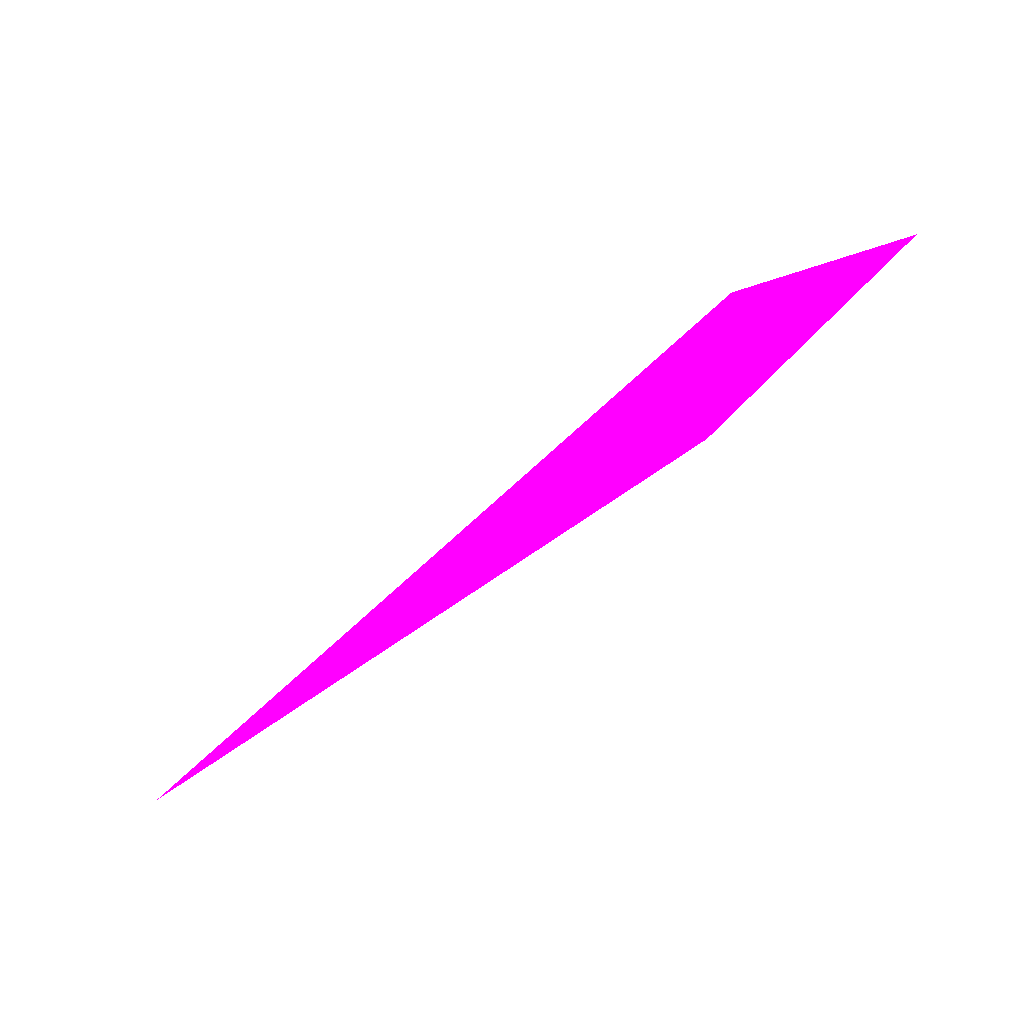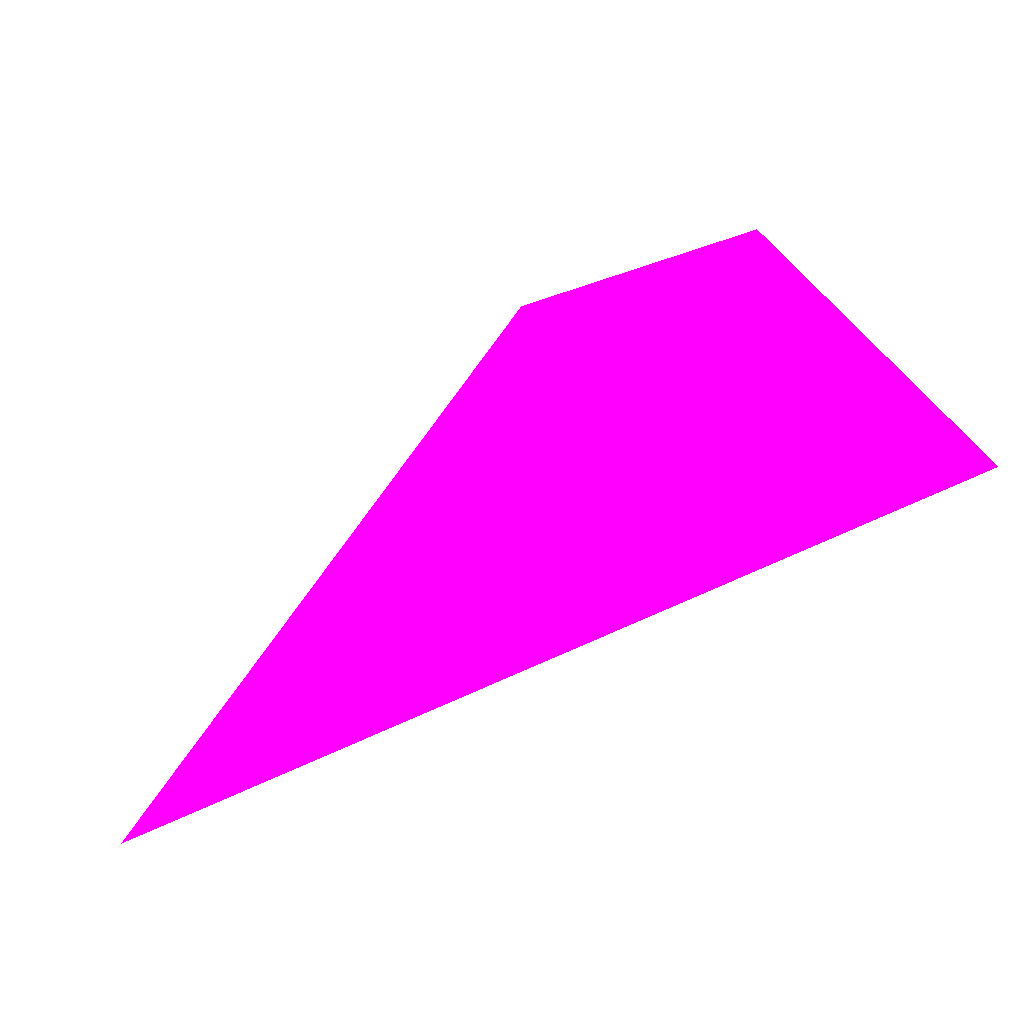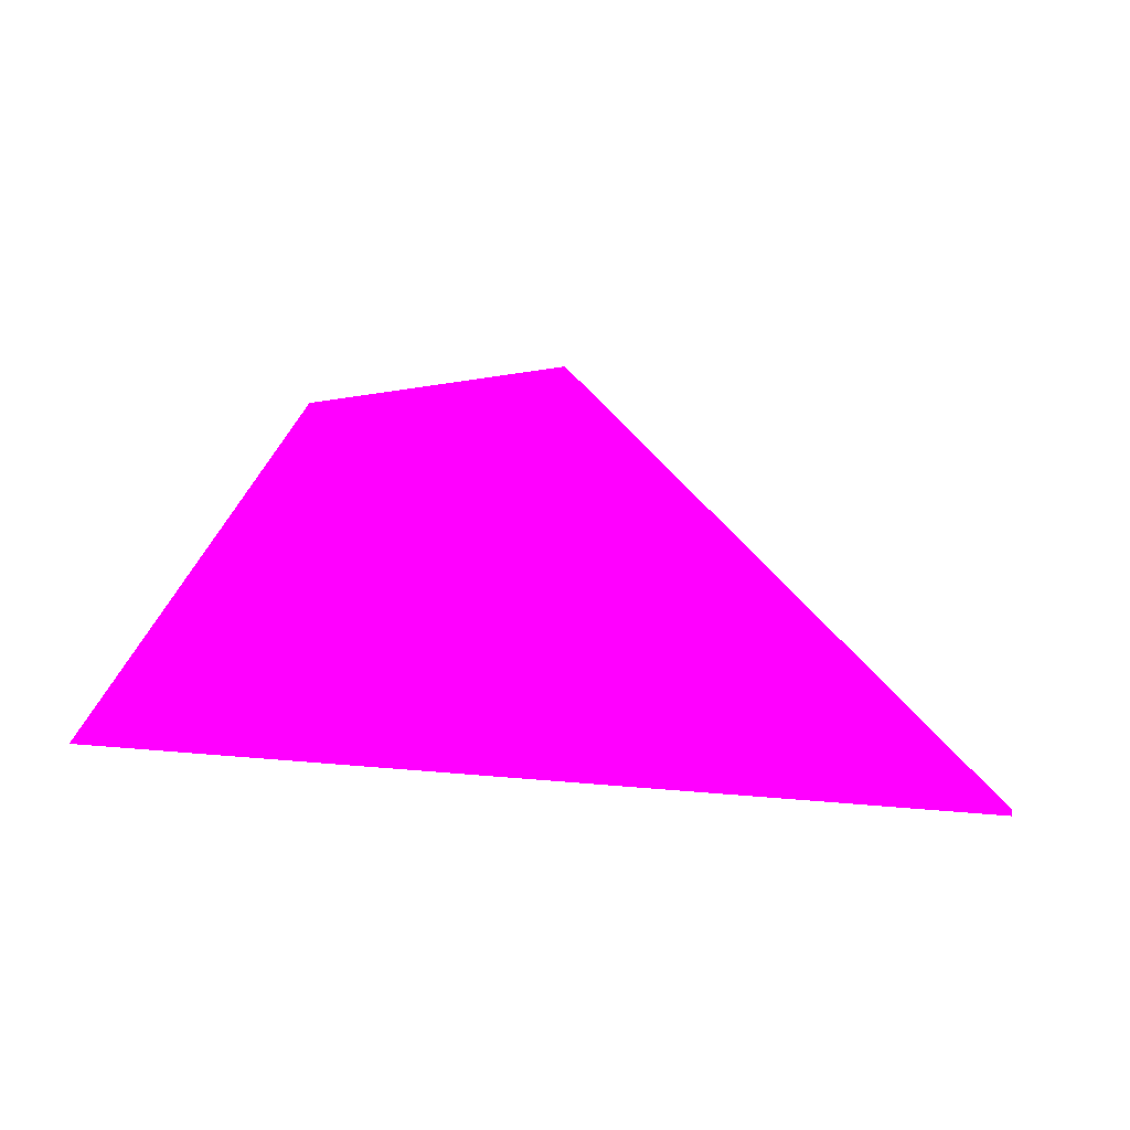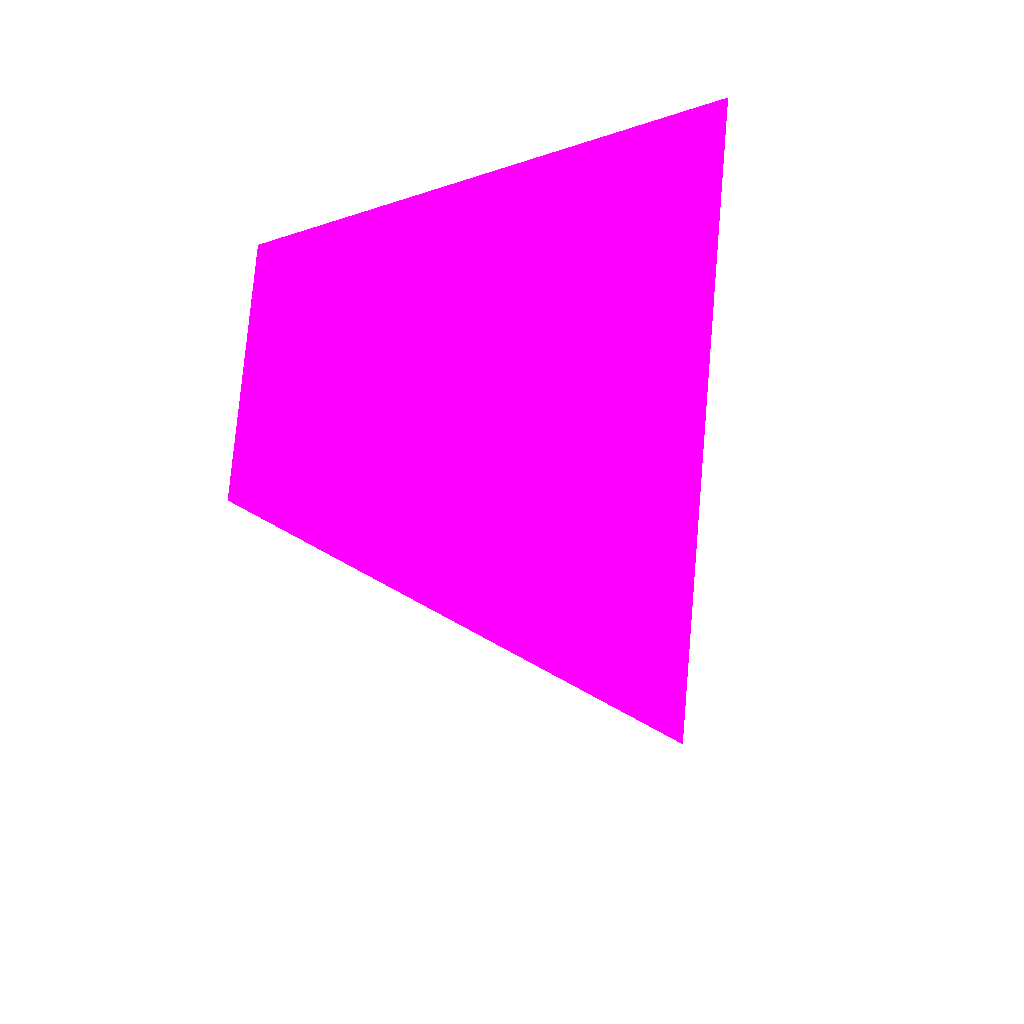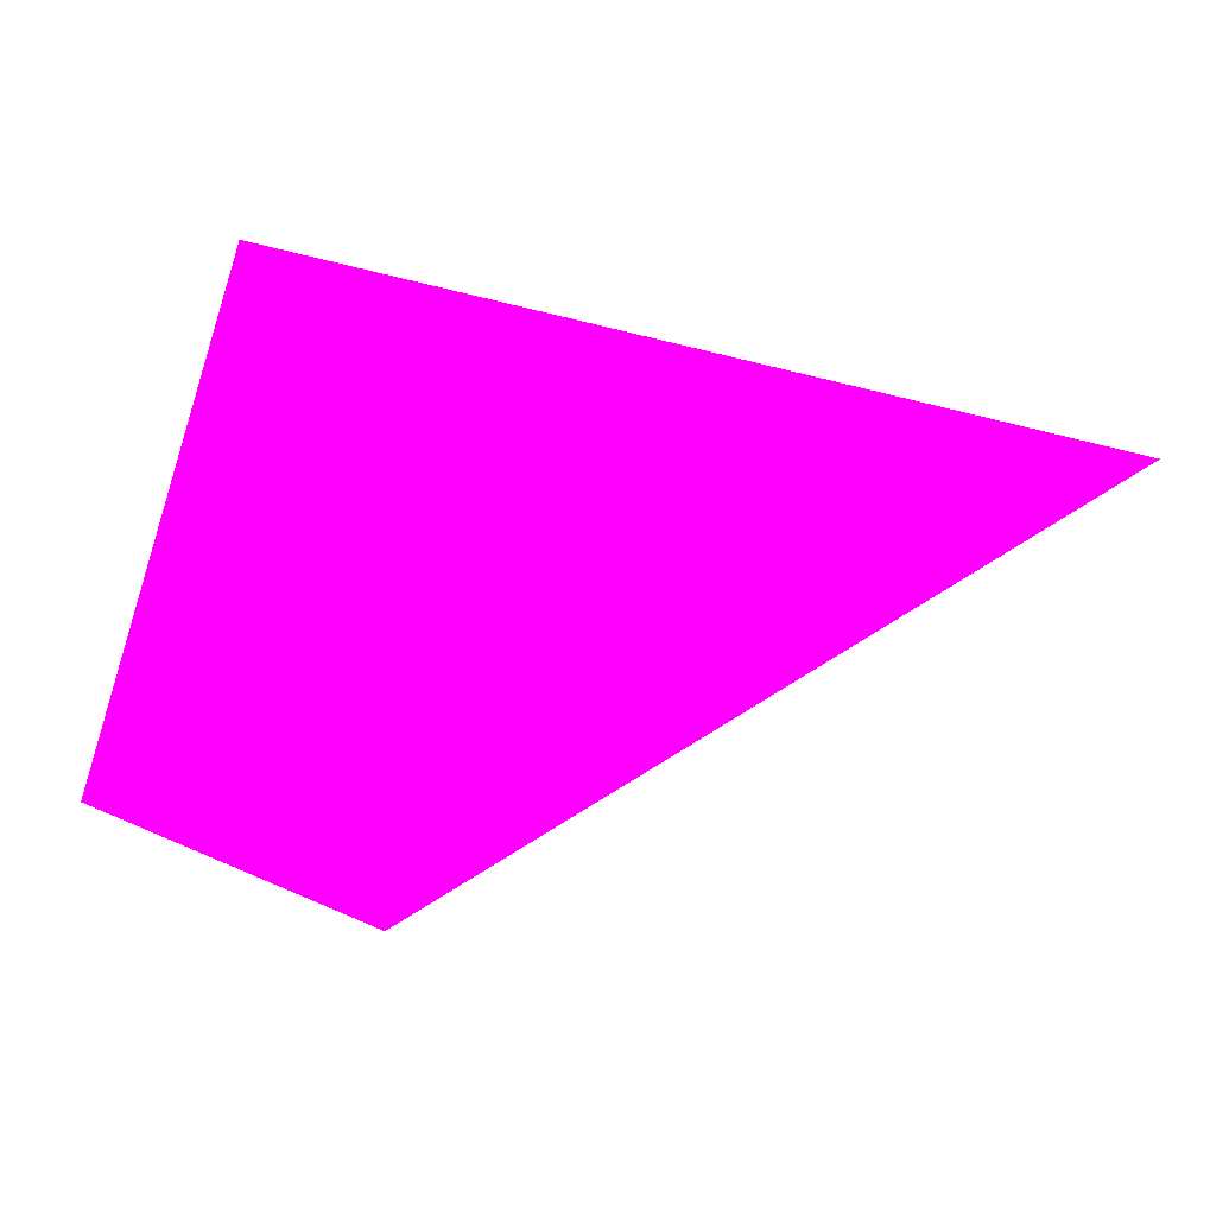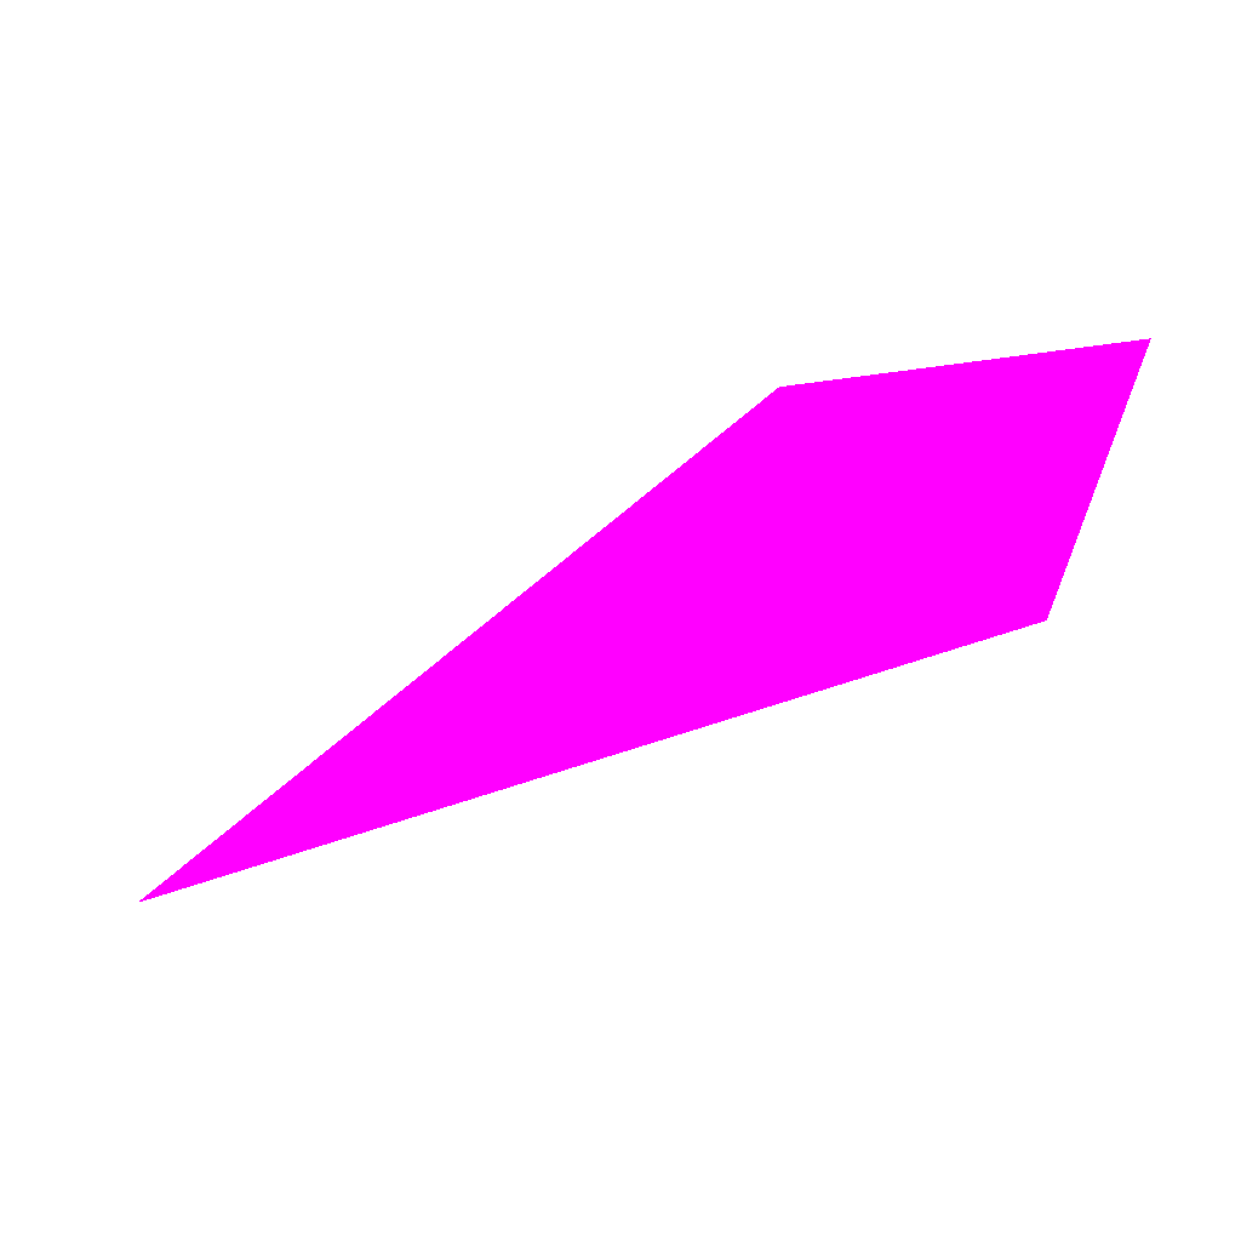
<metadata>
{"format":"obj","ext":"obj","renderer":"f3d","projection":"perspective","resolution":1024,"background":"white","views":[{"elev":62.6,"azim":-35.0,"up":"+Z"},{"elev":-78.8,"azim":26.7,"up":"+Z"},{"elev":-20.9,"azim":-150.7,"up":"+Z"},{"elev":-48.5,"azim":79.9,"up":"+Y"},{"elev":-68.9,"azim":157.6,"up":"+Y"},{"elev":33.0,"azim":-8.8,"up":"+Z"}]}
</metadata>
<code>
o geometry_0
v 6.125e+05 5.855e+06 650.2 1 0 1
v 6.125e+05 5.855e+06 650.3 1 0 1
v 6.125e+05 5.855e+06 653.7 1 0 1
v 6.125e+05 5.855e+06 653.8 1 0 1
v 6.125e+05 5.855e+06 664 1 0 1
v 6.125e+05 5.855e+06 664 1 0 1
f 1 5 3
f 4 6 5
f 2 5 1
f 2 1 4
f 3 5 6
f 3 6 4
f 1 3 4
f 2 4 5

</code>
